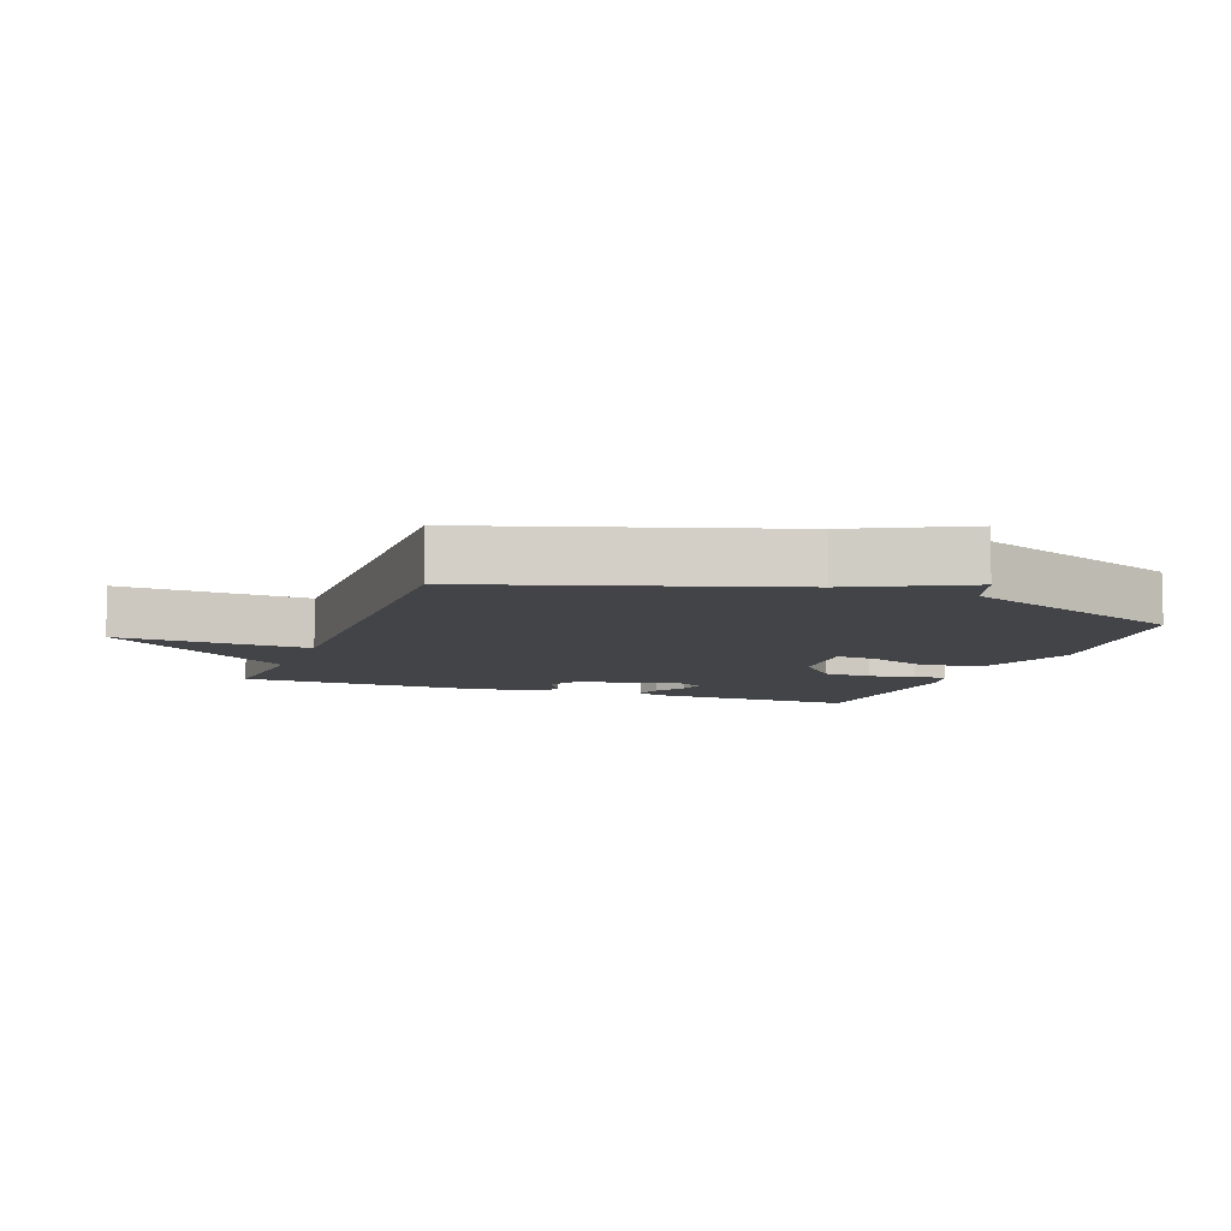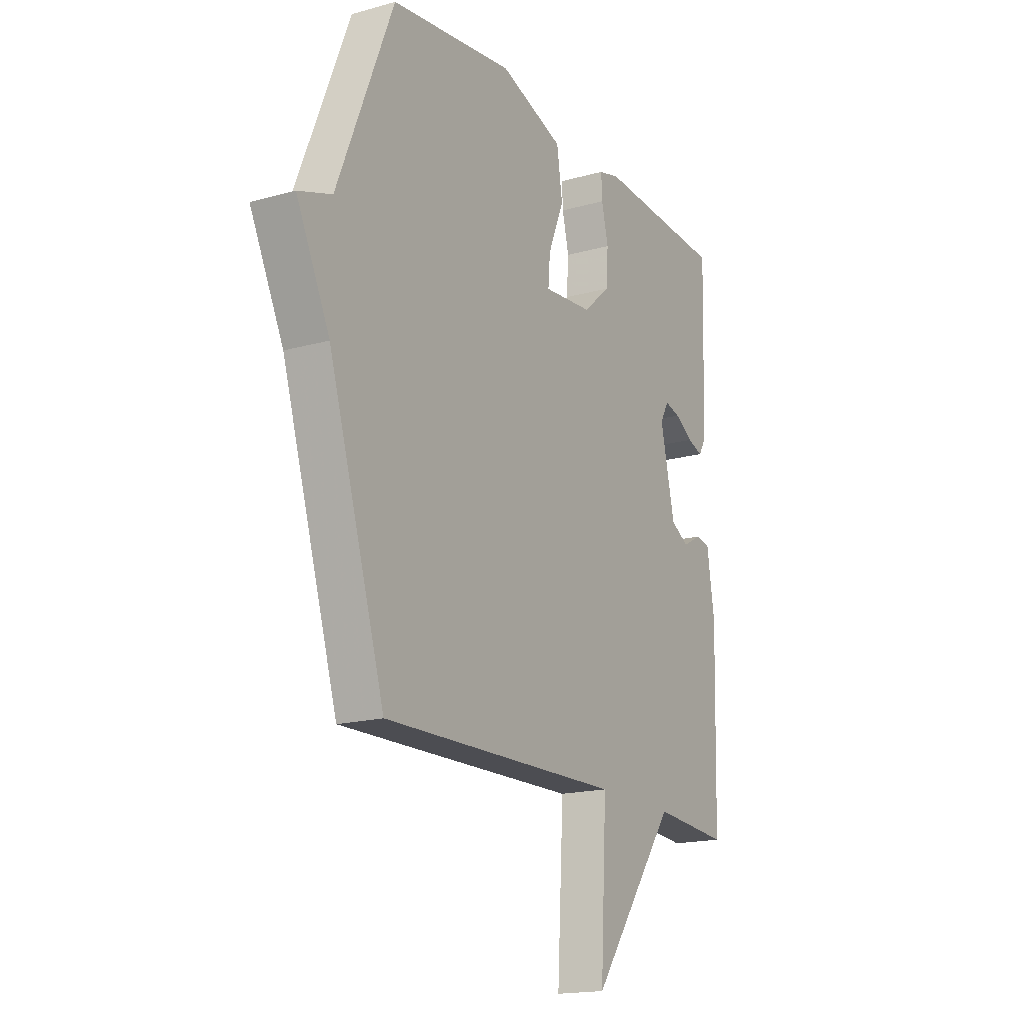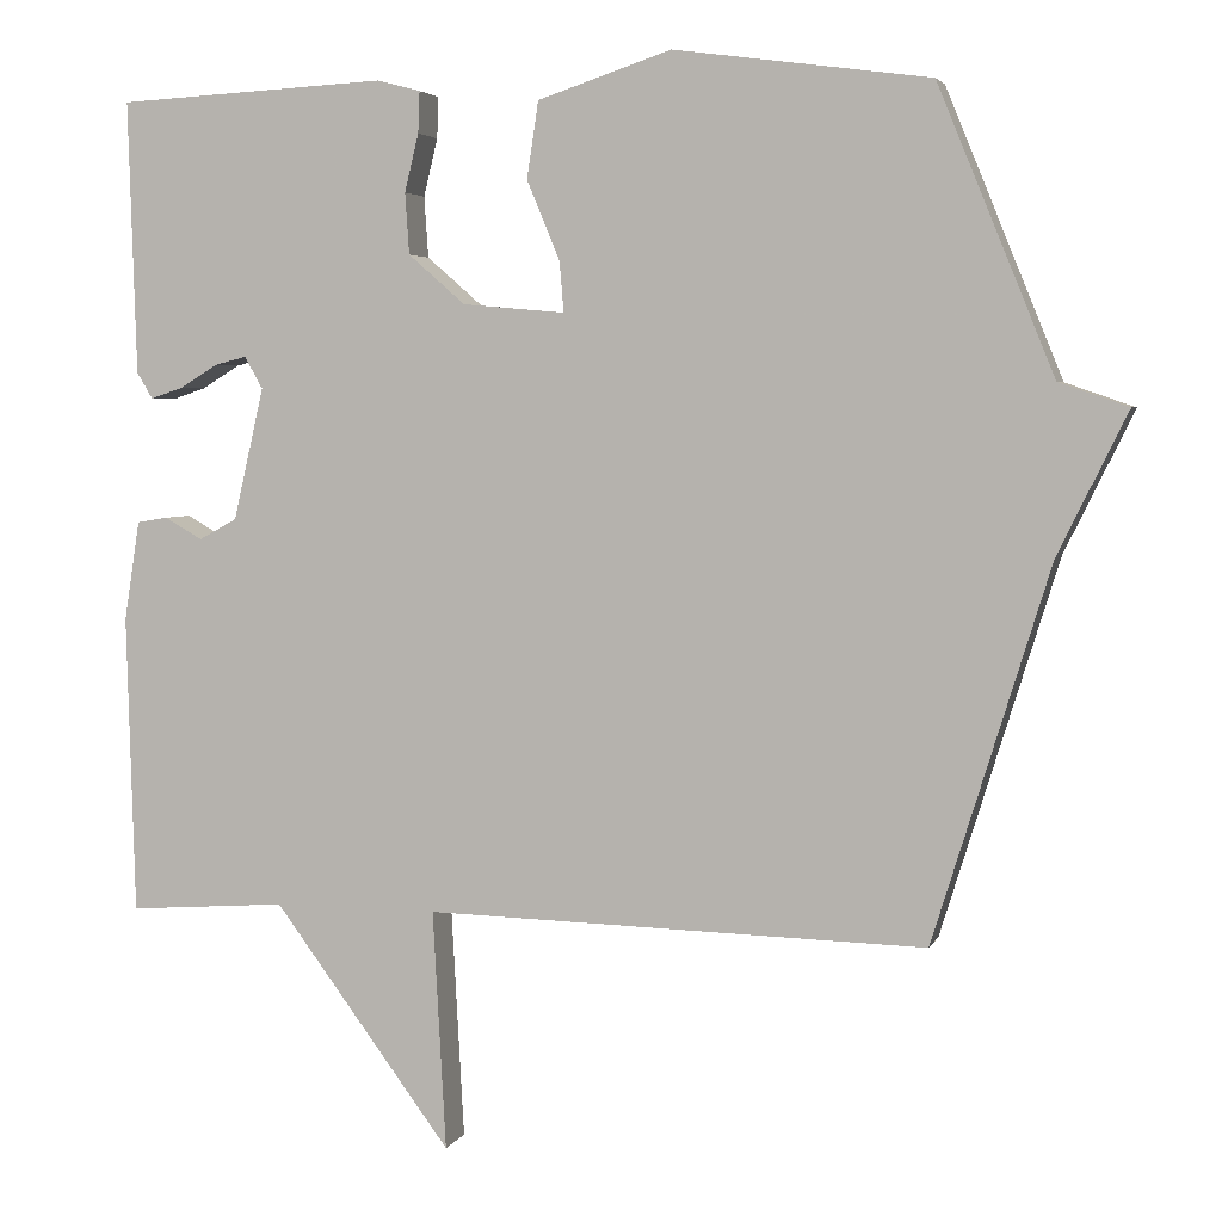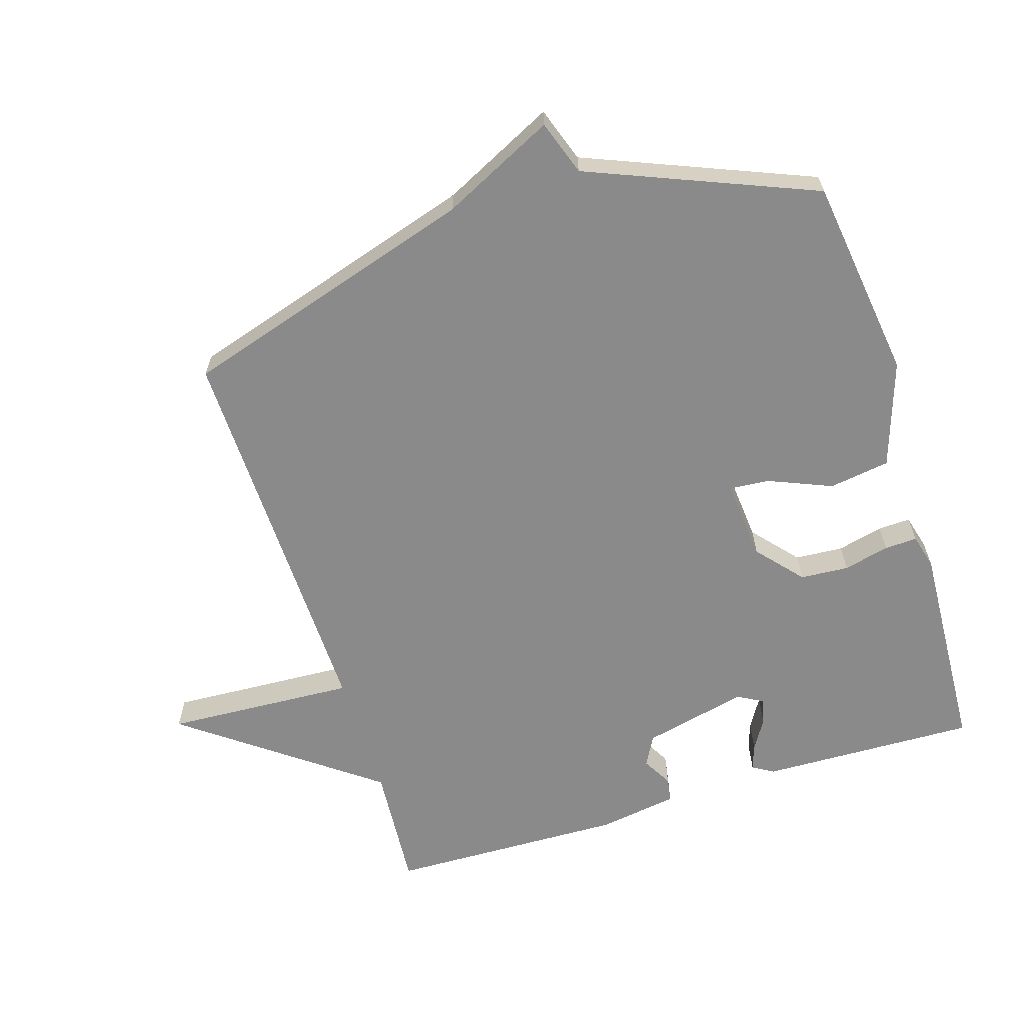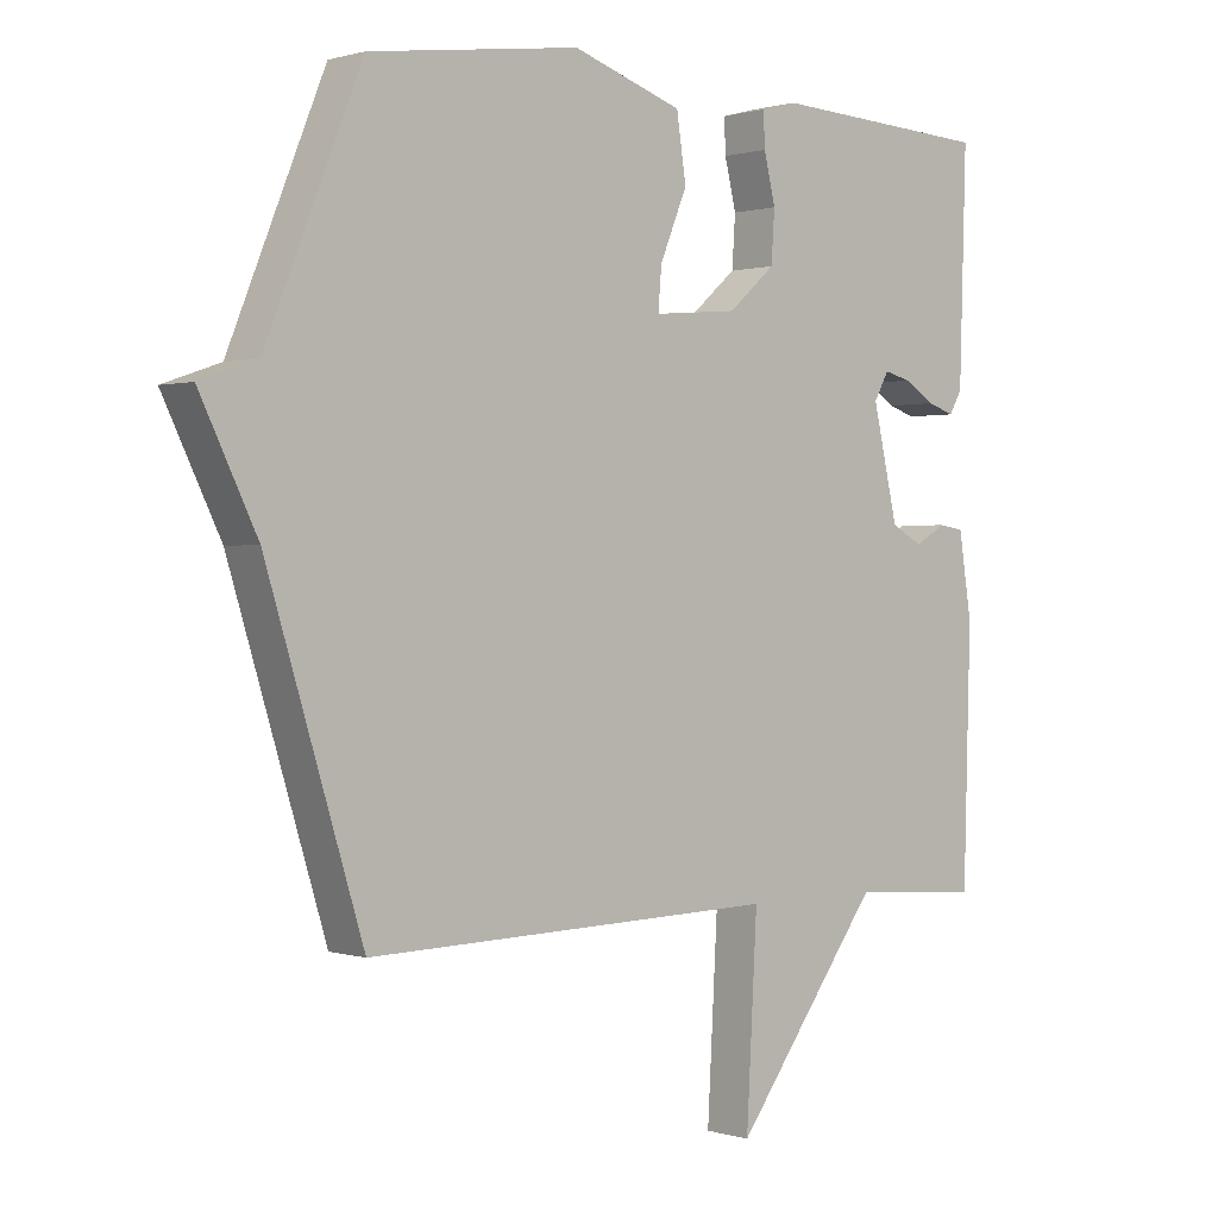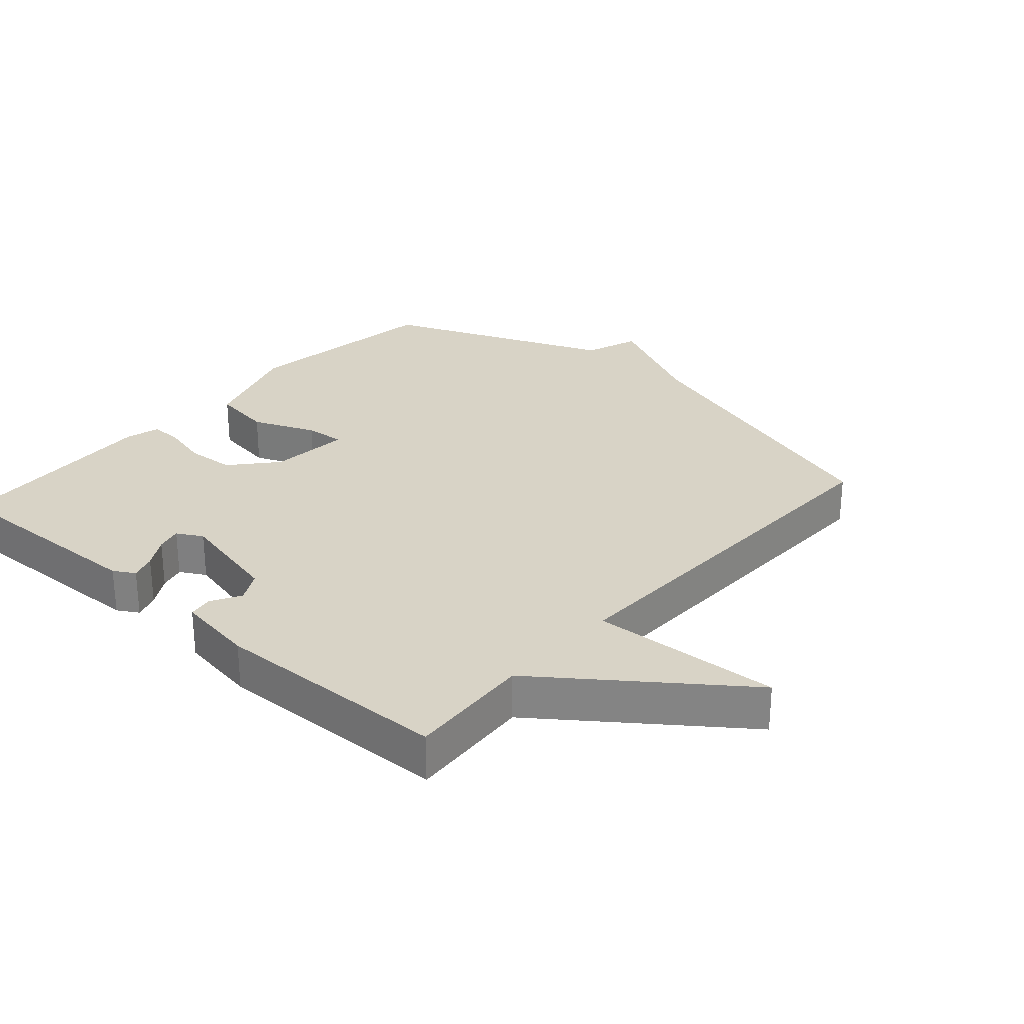
<metadata>
{"format":"obj","ext":"obj","renderer":"f3d","projection":"perspective","resolution":1024,"background":"white","views":[{"elev":-8.2,"azim":-110.1,"up":"+Y"},{"elev":-17.5,"azim":-61.0,"up":"+Z"},{"elev":4.0,"azim":-164.5,"up":"+Z"},{"elev":-63.5,"azim":-72.6,"up":"+Y"},{"elev":0.6,"azim":-42.0,"up":"+Z"},{"elev":28.0,"azim":131.5,"up":"+Y"}]}
</metadata>
<code>
v 0.5 0.07 -0.5
v 0.308 0.07 -0.486
v 0.092 0.07 -0.777
v 0.108 0.07 -0.486
v -0.5 0.07 -0.5
v -0.641 0.07 -0.045
v -0.725 0.07 0.126
v -0.641 0.07 0.155
v -0.5 0.07 0.5
v -0.19 0.07 0.542
v -0.028 0.07 0.488
v -0.014 0.07 0.395
v -0.054 0.07 0.299
v -0.059 0.07 0.238
v 0.065 0.07 0.249
v 0.134 0.07 0.309
v 0.139 0.07 0.383
v 0.122 0.07 0.453
v 0.12 0.07 0.503
v 0.173 0.07 0.517
v 0.5 0.07 0.5
v 0.49 0.07 0.169
v 0.471 0.07 0.137
v 0.432 0.07 0.15
v 0.386 0.07 0.178
v 0.347 0.07 0.188
v 0.325 0.07 0.149
v 0.362 0.07 -0.011
v 0.408 0.07 -0.036
v 0.454 0.07 -0.01
v 0.491 0.07 -0.016
v 0.51 0.07 -0.137
v 0.5 0 -0.5
v 0.308 0 -0.486
v 0.092 0 -0.777
v 0.108 0 -0.486
v -0.5 0 -0.5
v -0.641 0 -0.045
v -0.725 0 0.126
v -0.641 0 0.155
v -0.5 0 0.5
v -0.19 0 0.542
v -0.028 0 0.488
v -0.014 0 0.395
v -0.054 0 0.299
v -0.059 0 0.238
v 0.065 0 0.249
v 0.134 0 0.309
v 0.139 0 0.383
v 0.122 0 0.453
v 0.12 0 0.503
v 0.173 0 0.517
v 0.5 0 0.5
v 0.49 0 0.169
v 0.471 0 0.137
v 0.432 0 0.15
v 0.386 0 0.178
v 0.347 0 0.188
v 0.325 0 0.149
v 0.362 0 -0.011
v 0.408 0 -0.036
v 0.454 0 -0.01
v 0.491 0 -0.016
v 0.51 0 -0.137
f 32 1 2
f 31 32 2
f 30 31 2
f 29 30 2
f 2 3 4
f 29 2 4
f 28 29 4
f 4 5 6
f 28 4 6
f 27 28 6
f 6 7 8
f 27 6 8
f 26 27 8
f 23 24 25
f 22 23 25
f 21 22 25
f 20 21 25
f 19 20 25
f 18 19 25
f 17 18 25
f 16 17 25 26
f 15 16 26
f 14 15 26 8
f 11 12 13
f 10 11 13
f 9 10 13
f 8 9 13
f 8 13 14
f 34 33 64
f 34 64 63
f 34 63 62
f 34 62 61
f 36 35 34
f 36 34 61
f 36 61 60
f 38 37 36
f 38 36 60
f 38 60 59
f 40 39 38
f 40 38 59
f 40 59 58
f 57 56 55
f 57 55 54
f 57 54 53
f 57 53 52
f 57 52 51
f 57 51 50
f 57 50 49
f 58 57 49 48
f 58 48 47
f 40 58 47 46
f 45 44 43
f 45 43 42
f 45 42 41
f 45 41 40
f 46 45 40
f 1 33 34 2
f 2 34 35 3
f 3 35 36 4
f 4 36 37 5
f 5 37 38 6
f 6 38 39 7
f 7 39 40 8
f 8 40 41 9
f 9 41 42 10
f 10 42 43 11
f 11 43 44 12
f 12 44 45 13
f 13 45 46 14
f 14 46 47 15
f 15 47 48 16
f 16 48 49 17
f 17 49 50 18
f 18 50 51 19
f 19 51 52 20
f 20 52 53 21
f 21 53 54 22
f 22 54 55 23
f 23 55 56 24
f 24 56 57 25
f 25 57 58 26
f 26 58 59 27
f 27 59 60 28
f 28 60 61 29
f 29 61 62 30
f 30 62 63 31
f 31 63 64 32
f 32 64 33 1

</code>
